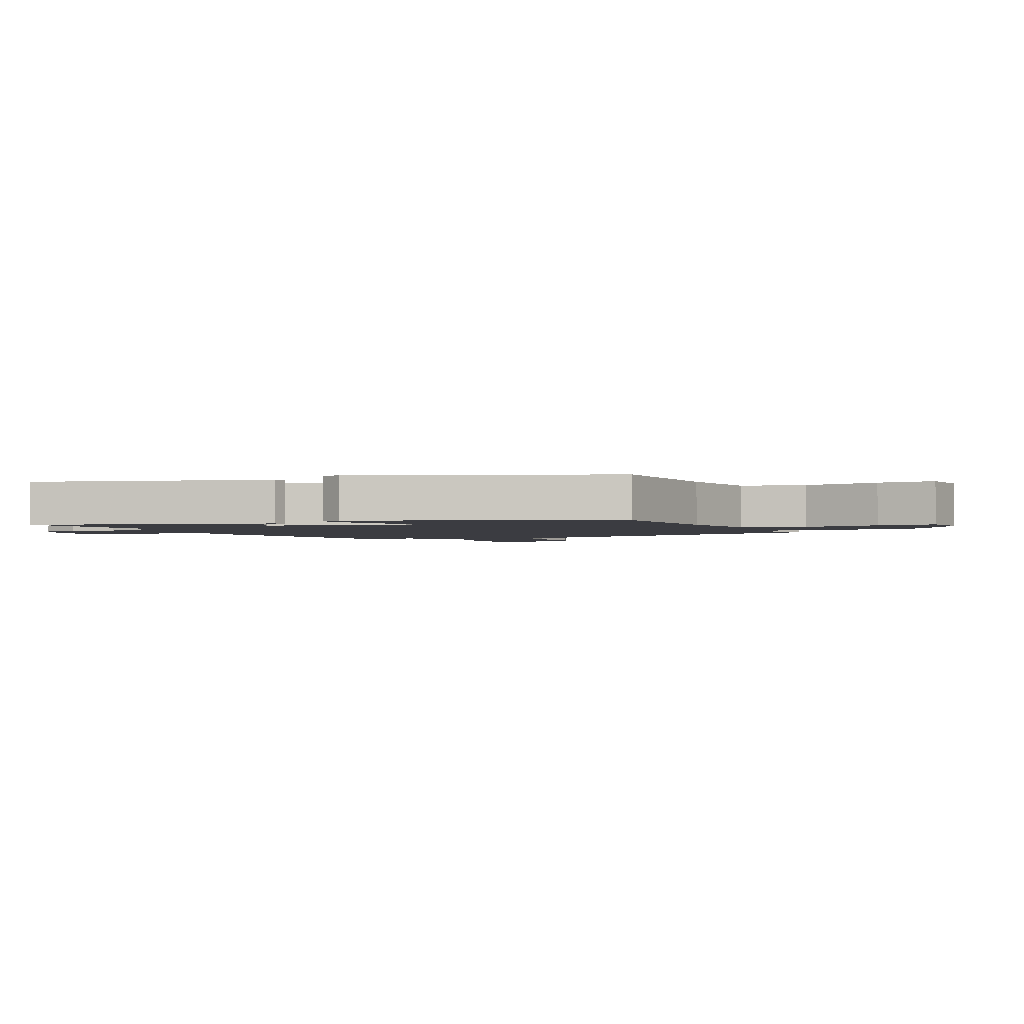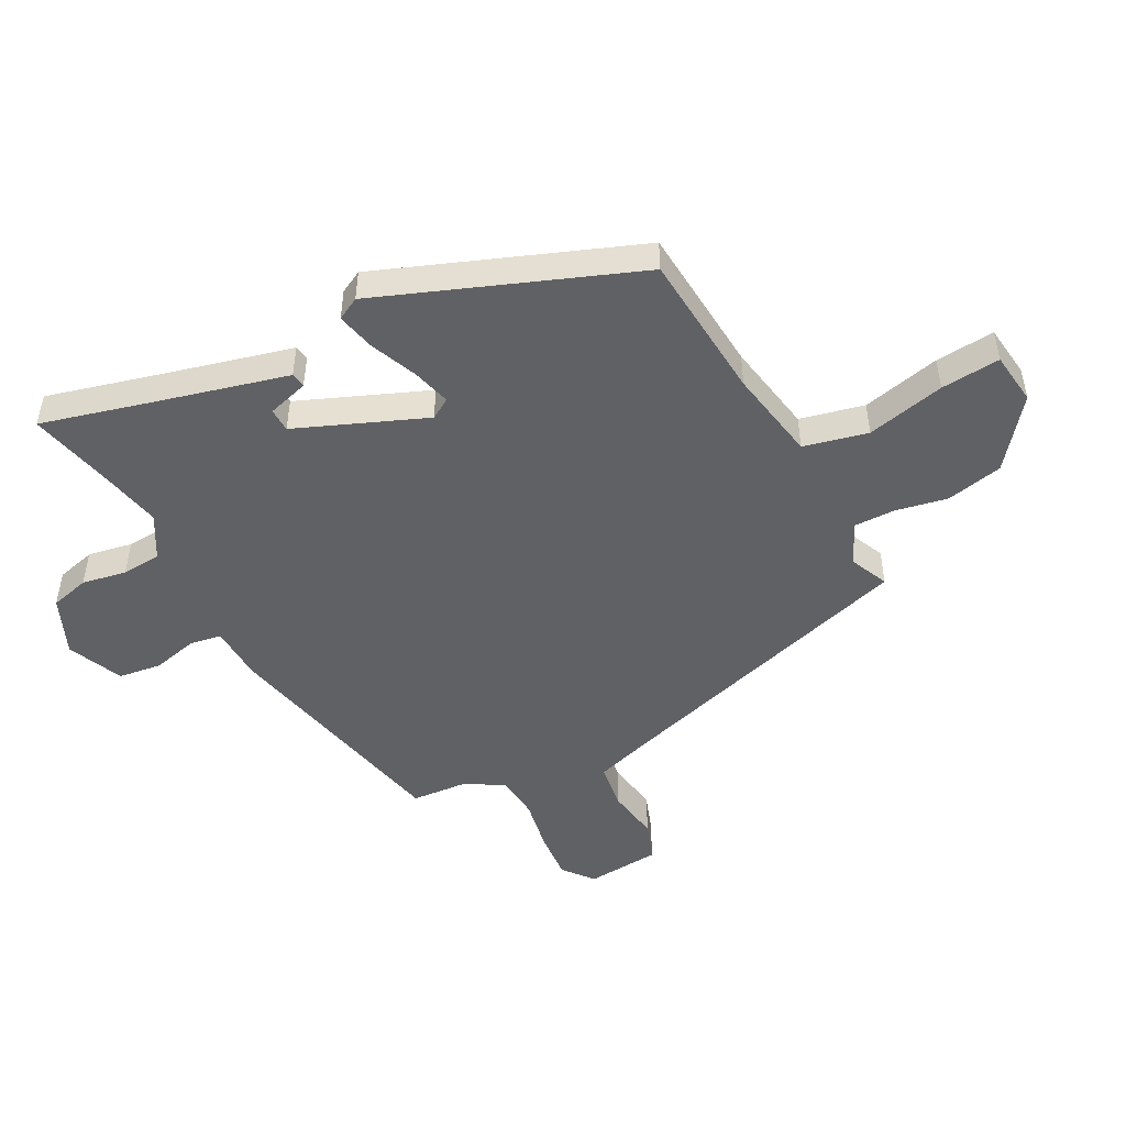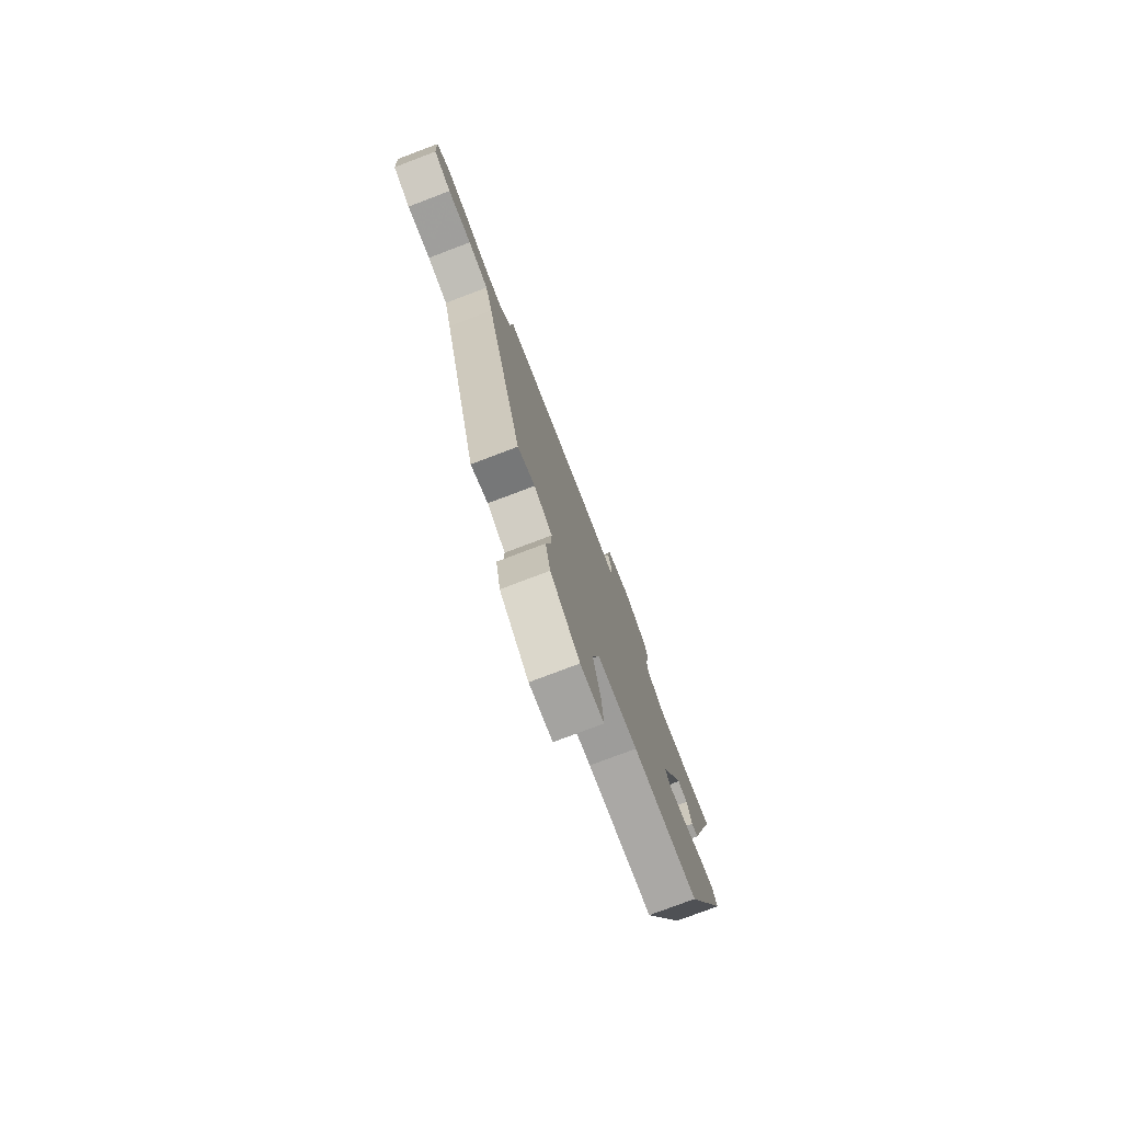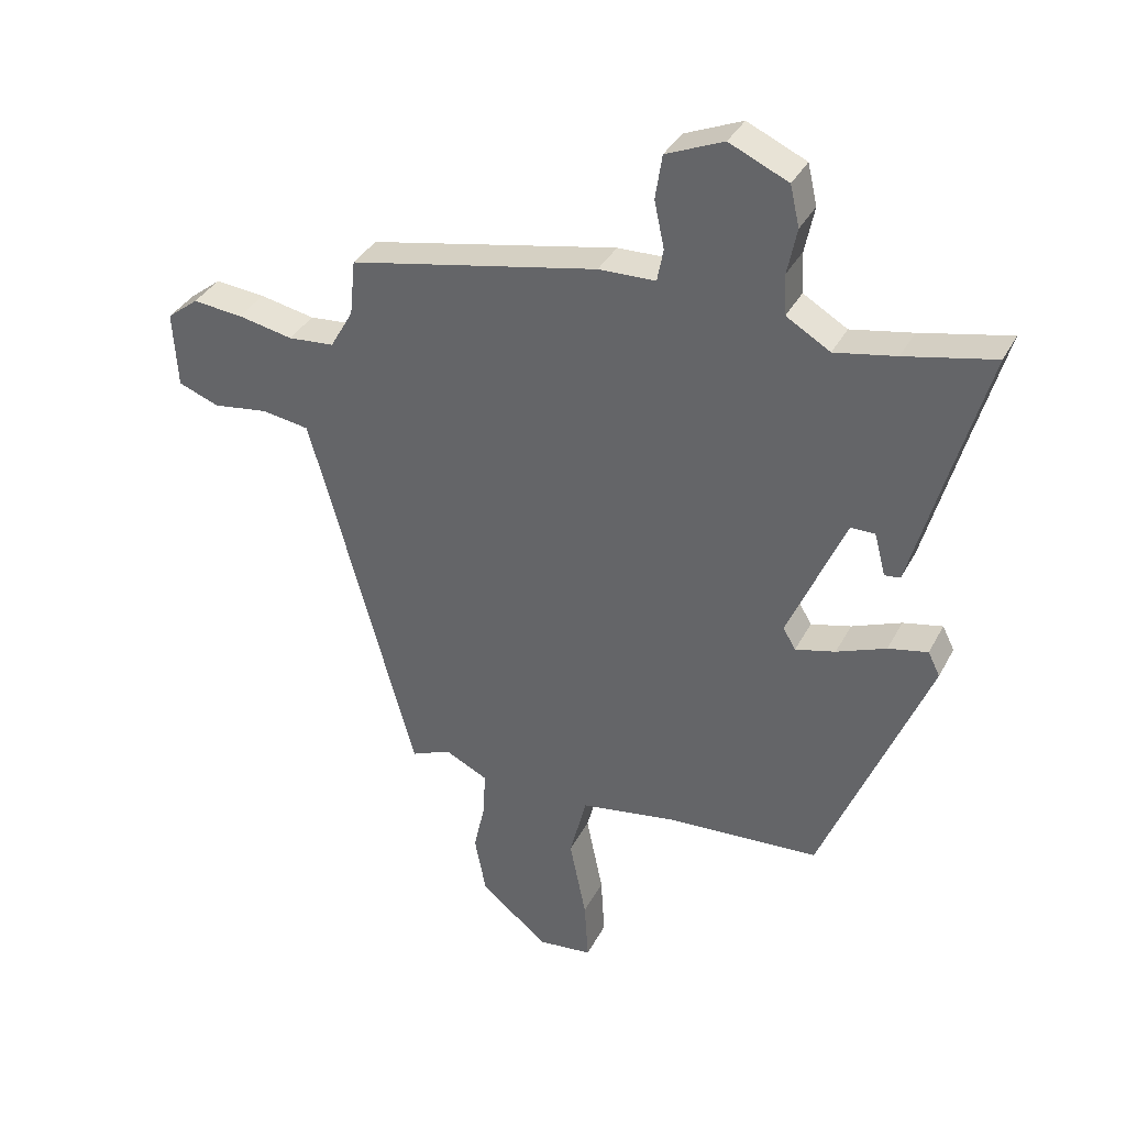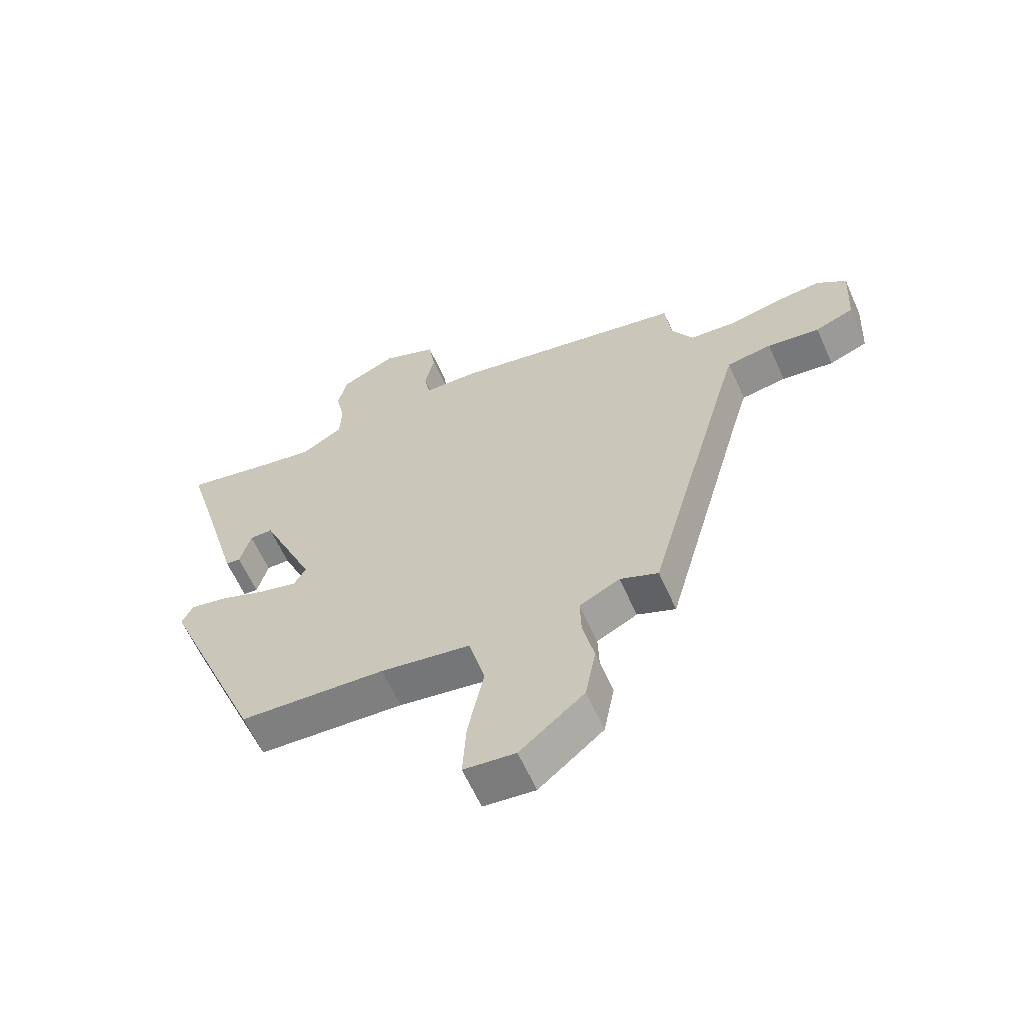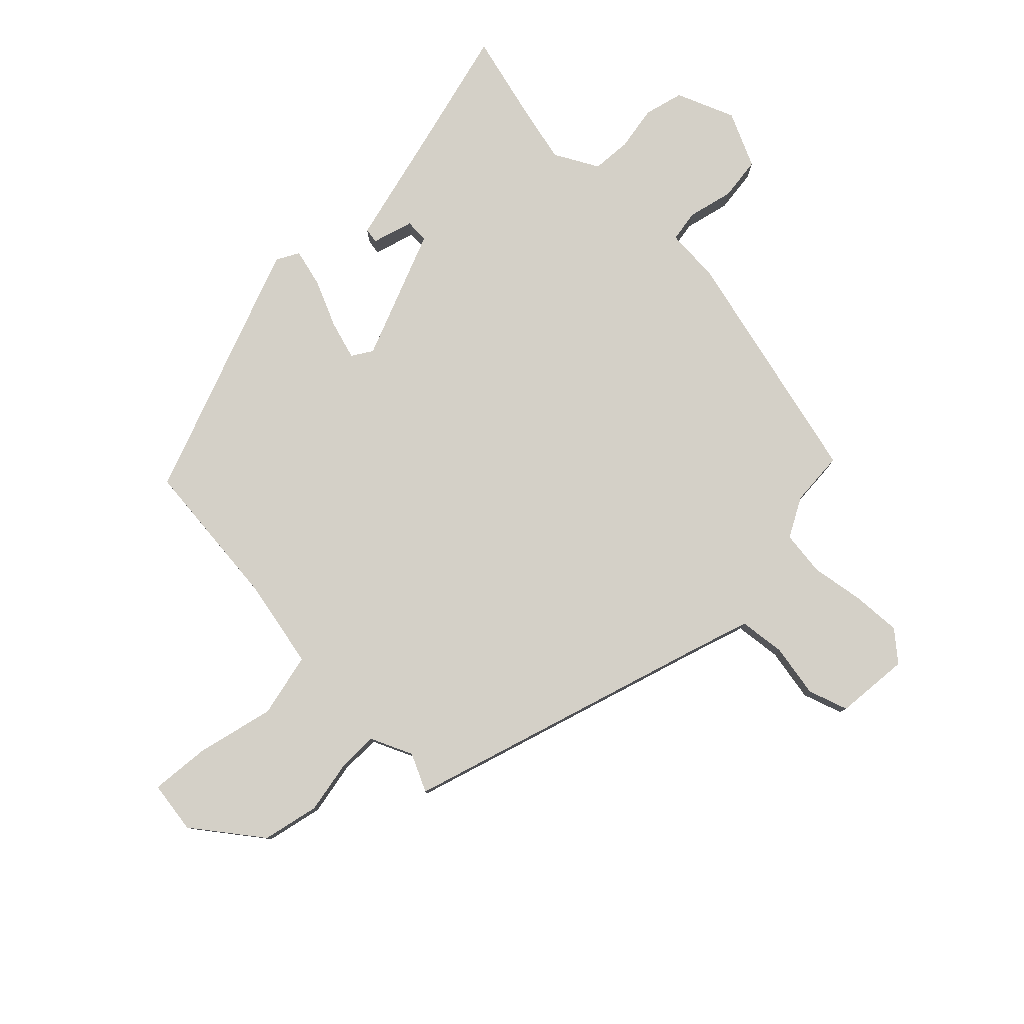
<metadata>
{"format":"obj","ext":"obj","renderer":"f3d","projection":"perspective","resolution":1024,"background":"white","views":[{"elev":-2.2,"azim":115.0,"up":"+Y"},{"elev":-48.9,"azim":119.0,"up":"+Y"},{"elev":-78.1,"azim":-69.3,"up":"+Z"},{"elev":35.4,"azim":24.5,"up":"+Z"},{"elev":-61.6,"azim":-156.0,"up":"+Z"},{"elev":80.0,"azim":-133.2,"up":"+Y"}]}
</metadata>
<code>
v 0.377 0.07 0.474
v 0.52 0.07 0.504
v 0.468 0.07 0.323
v 0.408 0.07 0.109
v 0.383 0.07 0.106
v 0.365 0.07 0.174
v 0.326 0.07 0.174
v 0.235 0.07 -0.036
v 0.255 0.07 -0.07
v 0.319 0.07 -0.054
v 0.398 0.07 -0.023
v 0.461 0.07 -0.01
v 0.48 0.07 -0.048
v 0.309 0.07 -0.465
v 0.063 0.07 -0.479
v -0.089 0.07 -0.503
v -0.116 0.07 -0.608
v -0.089 0.07 -0.738
v -0.083 0.07 -0.836
v -0.17 0.07 -0.845
v -0.278 0.07 -0.756
v -0.296 0.07 -0.662
v -0.277 0.07 -0.576
v -0.275 0.07 -0.509
v -0.343 0.07 -0.475
v -0.407 0.07 -0.502
v -0.548 0.07 0.01
v -0.576 0.07 0.107
v -0.652 0.07 0.119
v -0.74 0.07 0.107
v -0.805 0.07 0.132
v -0.812 0.07 0.254
v -0.762 0.07 0.293
v -0.682 0.07 0.285
v -0.594 0.07 0.267
v -0.52 0.07 0.273
v -0.483 0.07 0.337
v -0.474 0.07 0.427
v -0.076 0.07 0.506
v 0.015 0.07 0.508
v 0.025 0.07 0.56
v 0.009 0.07 0.635
v 0.02 0.07 0.706
v 0.112 0.07 0.744
v 0.206 0.07 0.701
v 0.221 0.07 0.636
v 0.206 0.07 0.563
v 0.209 0.07 0.498
v 0.279 0.07 0.456
v 0.377 0 0.474
v 0.52 0 0.504
v 0.468 0 0.323
v 0.408 0 0.109
v 0.383 0 0.106
v 0.365 0 0.174
v 0.326 0 0.174
v 0.235 0 -0.036
v 0.255 0 -0.07
v 0.319 0 -0.054
v 0.398 0 -0.023
v 0.461 0 -0.01
v 0.48 0 -0.048
v 0.309 0 -0.465
v 0.063 0 -0.479
v -0.089 0 -0.503
v -0.116 0 -0.608
v -0.089 0 -0.738
v -0.083 0 -0.836
v -0.17 0 -0.845
v -0.278 0 -0.756
v -0.296 0 -0.662
v -0.277 0 -0.576
v -0.275 0 -0.509
v -0.343 0 -0.475
v -0.407 0 -0.502
v -0.548 0 0.01
v -0.576 0 0.107
v -0.652 0 0.119
v -0.74 0 0.107
v -0.805 0 0.132
v -0.812 0 0.254
v -0.762 0 0.293
v -0.682 0 0.285
v -0.594 0 0.267
v -0.52 0 0.273
v -0.483 0 0.337
v -0.474 0 0.427
v -0.076 0 0.506
v 0.015 0 0.508
v 0.025 0 0.56
v 0.009 0 0.635
v 0.02 0 0.706
v 0.112 0 0.744
v 0.206 0 0.701
v 0.221 0 0.636
v 0.206 0 0.563
v 0.209 0 0.498
v 0.279 0 0.456
f 45 46 47
f 44 45 47
f 43 44 47
f 42 43 47
f 41 42 47
f 40 41 47 48
f 40 48 49
f 39 40 49
f 38 39 49
f 37 38 49
f 33 34 35
f 32 33 35
f 31 32 35
f 30 31 35
f 29 30 35
f 28 29 35 36
f 36 37 49
f 28 36 49
f 27 28 49
f 21 22 23
f 20 21 23
f 19 20 23
f 18 19 23
f 17 18 23
f 16 17 23 24
f 15 16 24 25
f 14 15 25
f 13 14 25
f 12 13 25
f 11 12 25
f 10 11 25
f 3 4 5 6
f 3 6 7
f 2 3 7
f 1 2 7
f 49 1 7 8
f 26 27 49 8
f 9 10 25 26
f 8 9 26
f 96 95 94
f 96 94 93
f 96 93 92
f 96 92 91
f 96 91 90
f 97 96 90 89
f 98 97 89
f 98 89 88
f 98 88 87
f 98 87 86
f 84 83 82
f 84 82 81
f 84 81 80
f 84 80 79
f 84 79 78
f 85 84 78 77
f 98 86 85
f 98 85 77
f 98 77 76
f 72 71 70
f 72 70 69
f 72 69 68
f 72 68 67
f 72 67 66
f 73 72 66 65
f 74 73 65 64
f 74 64 63
f 74 63 62
f 74 62 61
f 74 61 60
f 74 60 59
f 55 54 53 52
f 56 55 52
f 56 52 51
f 56 51 50
f 57 56 50 98
f 57 98 76 75
f 75 74 59 58
f 75 58 57
f 1 50 51 2
f 2 51 52 3
f 3 52 53 4
f 4 53 54 5
f 5 54 55 6
f 6 55 56 7
f 7 56 57 8
f 8 57 58 9
f 9 58 59 10
f 10 59 60 11
f 11 60 61 12
f 12 61 62 13
f 13 62 63 14
f 14 63 64 15
f 15 64 65 16
f 16 65 66 17
f 17 66 67 18
f 18 67 68 19
f 19 68 69 20
f 20 69 70 21
f 21 70 71 22
f 22 71 72 23
f 23 72 73 24
f 24 73 74 25
f 25 74 75 26
f 26 75 76 27
f 27 76 77 28
f 28 77 78 29
f 29 78 79 30
f 30 79 80 31
f 31 80 81 32
f 32 81 82 33
f 33 82 83 34
f 34 83 84 35
f 35 84 85 36
f 36 85 86 37
f 37 86 87 38
f 38 87 88 39
f 39 88 89 40
f 40 89 90 41
f 41 90 91 42
f 42 91 92 43
f 43 92 93 44
f 44 93 94 45
f 45 94 95 46
f 46 95 96 47
f 47 96 97 48
f 48 97 98 49
f 49 98 50 1

</code>
